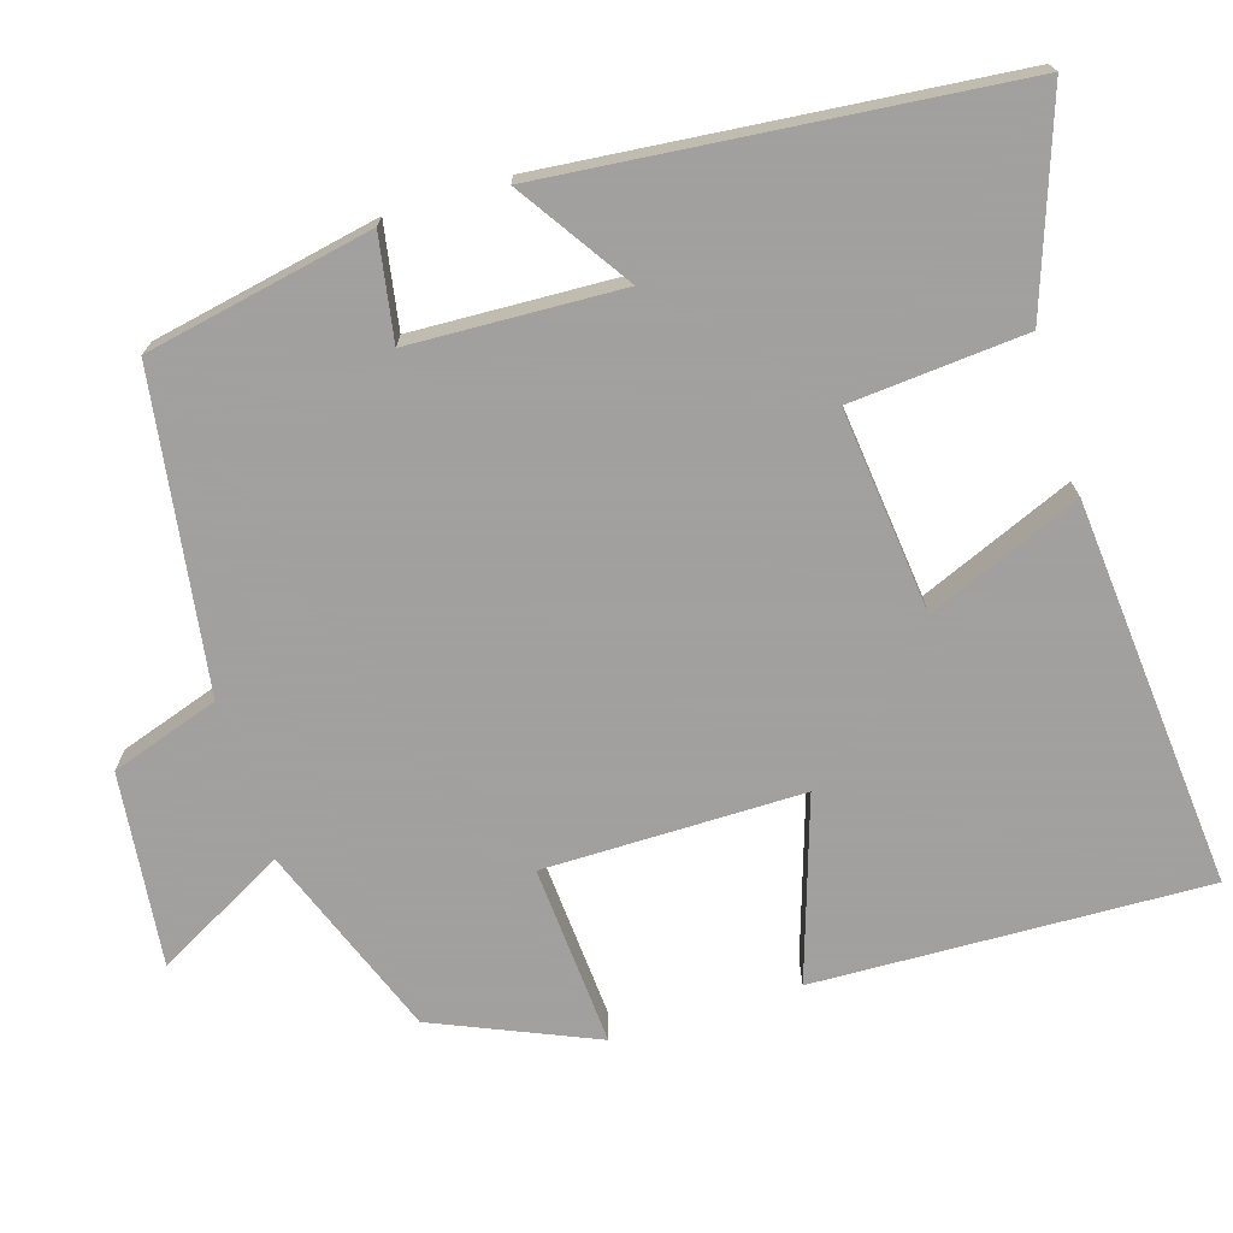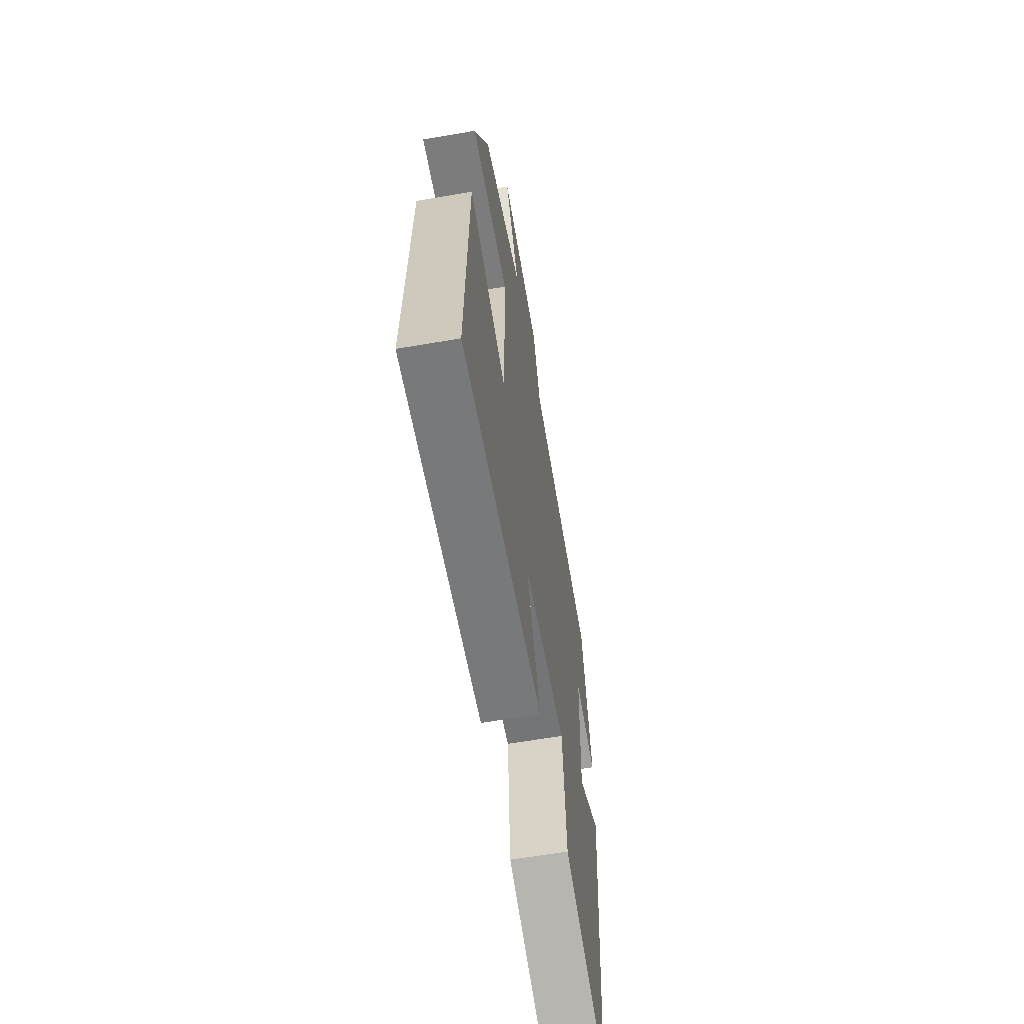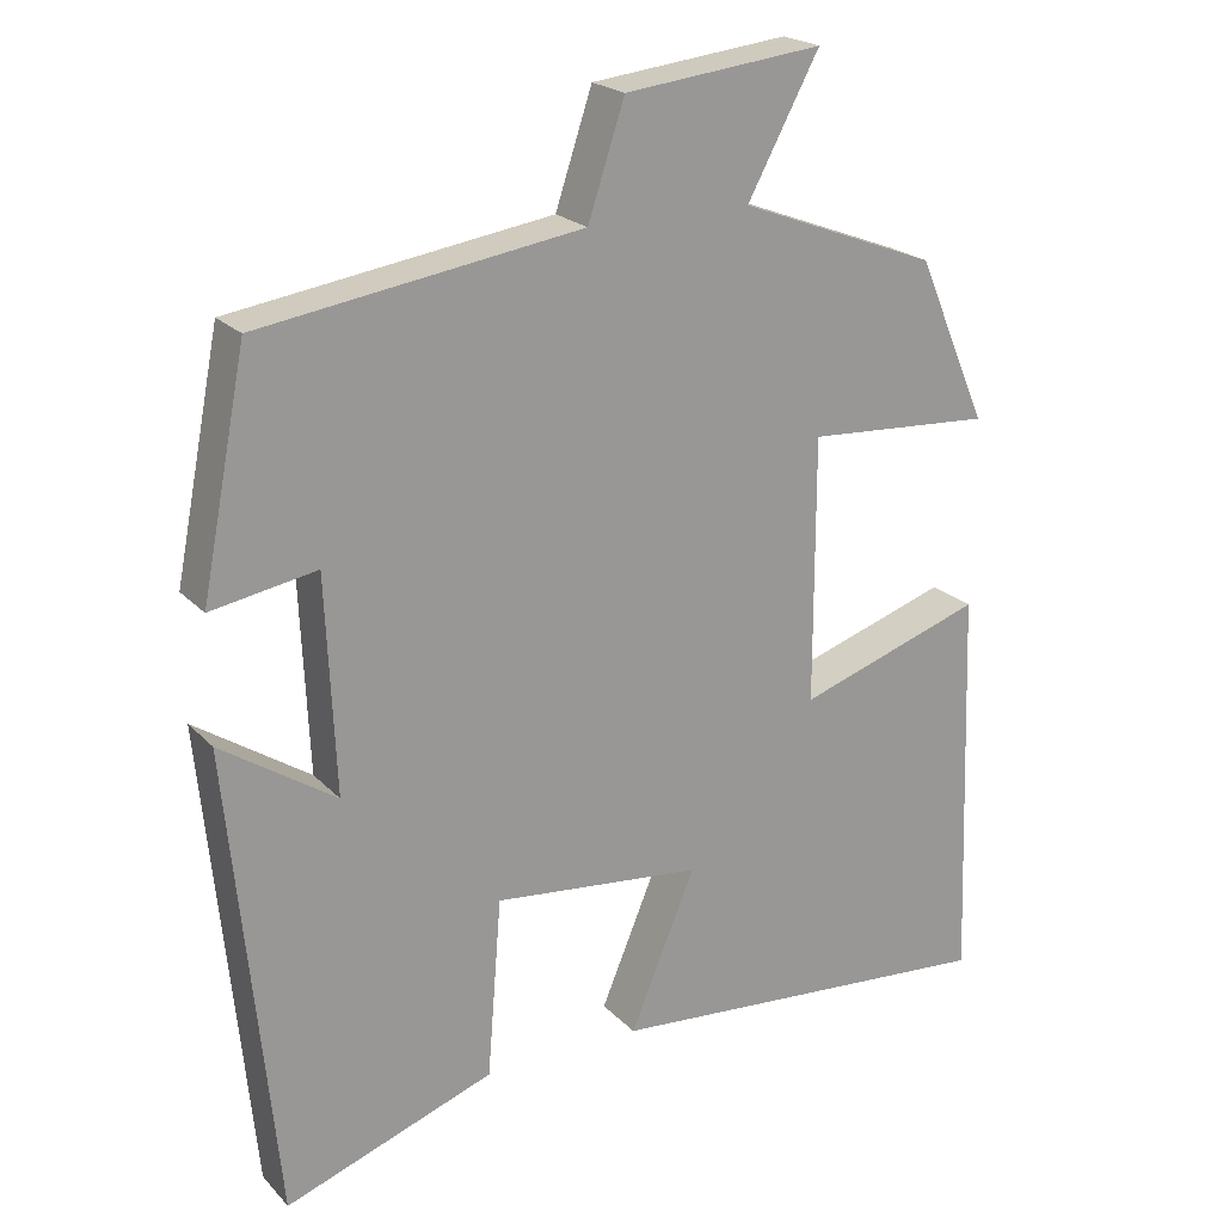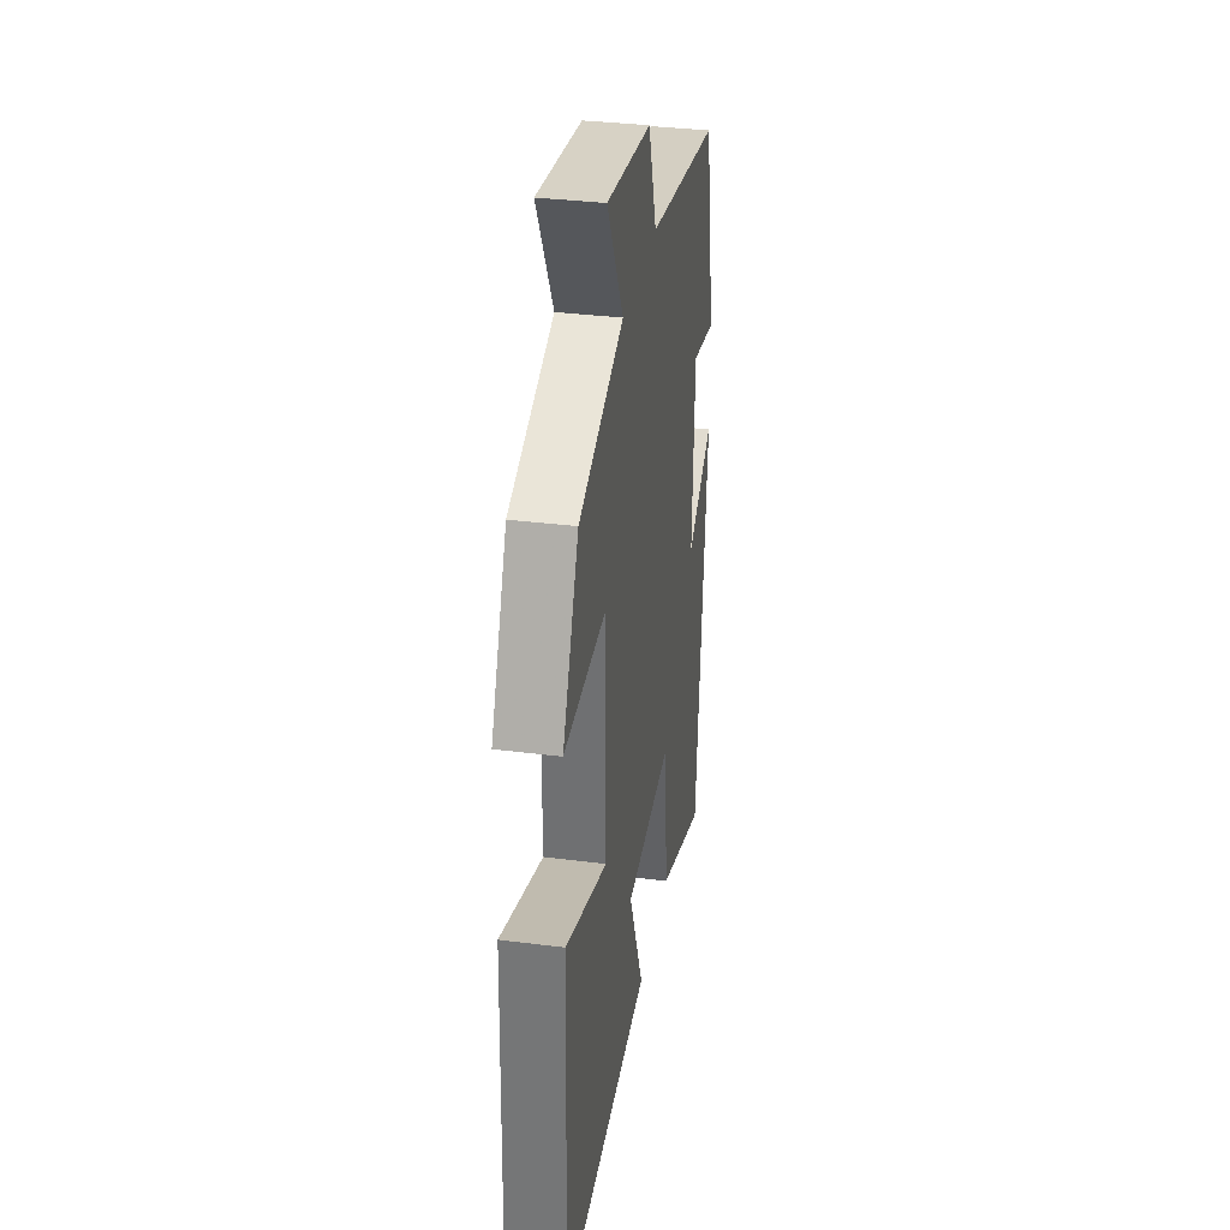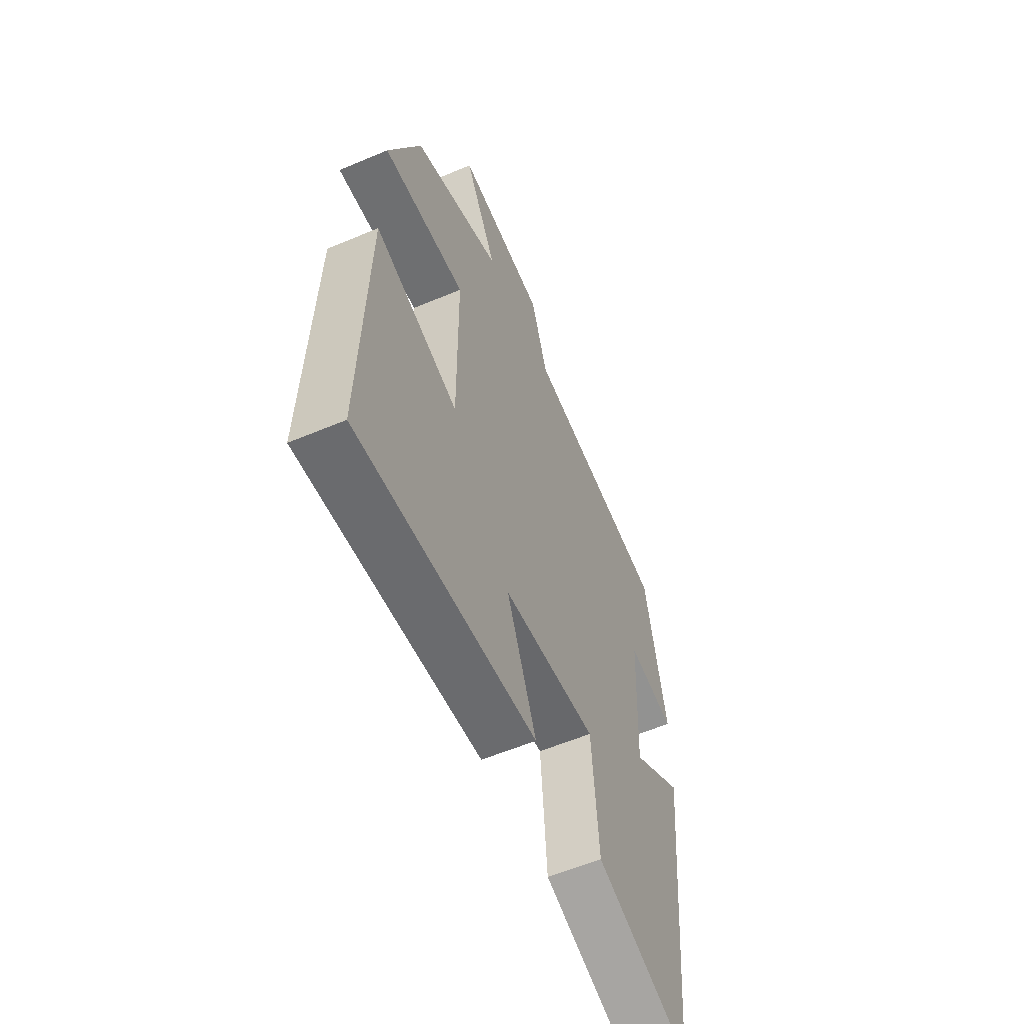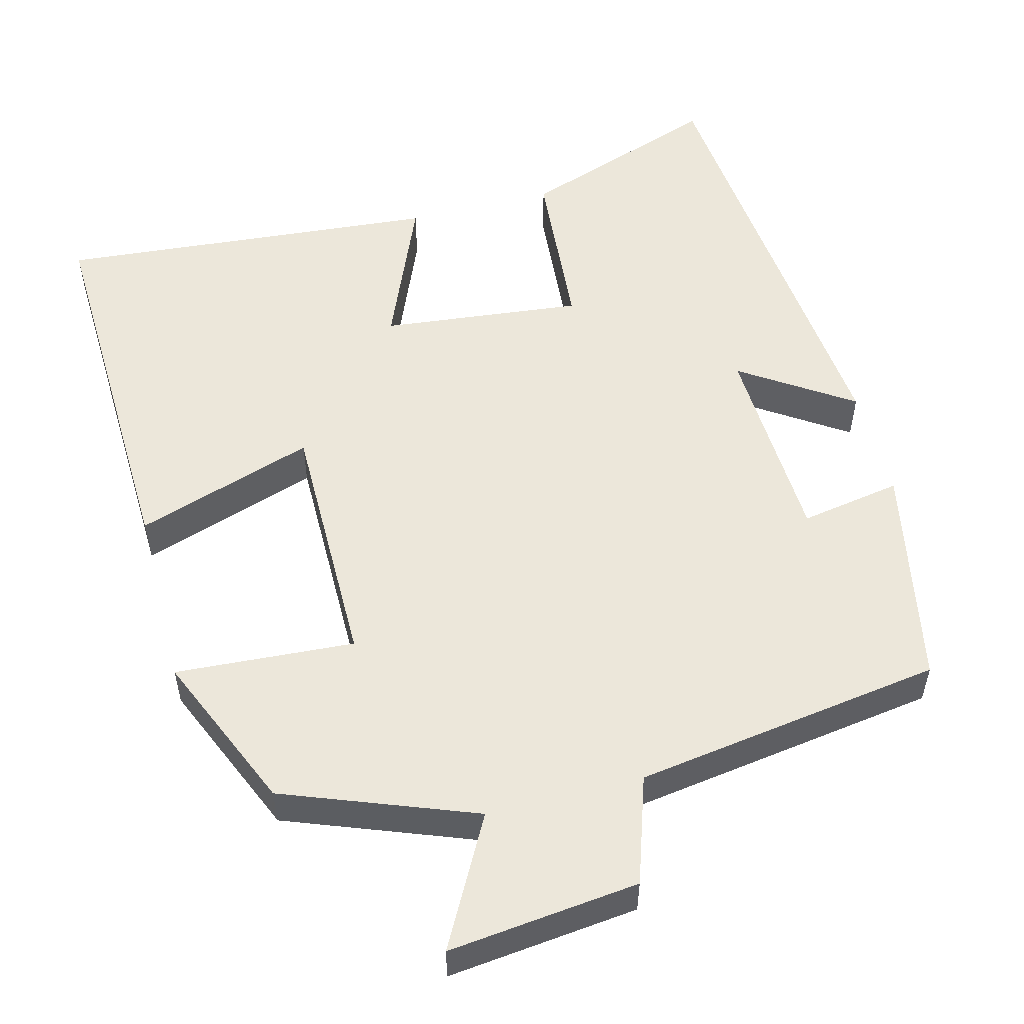
<metadata>
{"format":"obj","ext":"obj","renderer":"f3d","projection":"perspective","resolution":1024,"background":"white","views":[{"elev":-71.9,"azim":107.3,"up":"+Y"},{"elev":-62.4,"azim":-80.1,"up":"+Z"},{"elev":21.5,"azim":149.5,"up":"+Z"},{"elev":33.7,"azim":-80.1,"up":"+Z"},{"elev":-57.7,"azim":-66.3,"up":"+Z"},{"elev":53.9,"azim":-14.5,"up":"+Y"}]}
</metadata>
<code>
v 0.443 0.07 0.44
v 0.5 0.07 0.149
v 0.368 0.07 0.172
v 0.356 0.07 -0.098
v 0.5 0.07 -0.003
v 0.442 0.07 -0.593
v 0.179 0.07 -0.5
v 0.161 0.07 -0.275
v -0.101 0.07 -0.303
v -0.019 0.07 -0.5
v -0.518 0.07 -0.542
v -0.5 0.07 -0.04
v -0.267 0.07 -0.117
v -0.267 0.07 0.215
v -0.5 0.07 0.2
v -0.411 0.07 0.406
v -0.163 0.07 0.5
v -0.253 0.07 0.667
v -0.005 0.07 0.639
v 0.041 0.07 0.5
v 0.443 0 0.44
v 0.5 0 0.149
v 0.368 0 0.172
v 0.356 0 -0.098
v 0.5 0 -0.003
v 0.442 0 -0.593
v 0.179 0 -0.5
v 0.161 0 -0.275
v -0.101 0 -0.303
v -0.019 0 -0.5
v -0.518 0 -0.542
v -0.5 0 -0.04
v -0.267 0 -0.117
v -0.267 0 0.215
v -0.5 0 0.2
v -0.411 0 0.406
v -0.163 0 0.5
v -0.253 0 0.667
v -0.005 0 0.639
v 0.041 0 0.5
f 17 18 19 20
f 17 20 1
f 16 17 1
f 15 16 1
f 14 15 1
f 13 14 1
f 11 12 13
f 10 11 13
f 9 10 13
f 8 9 13 1
f 6 7 8
f 5 6 8
f 4 5 8
f 3 4 8
f 3 8 1
f 1 2 3
f 40 39 38 37
f 21 40 37
f 21 37 36
f 21 36 35
f 21 35 34
f 21 34 33
f 33 32 31
f 33 31 30
f 33 30 29
f 21 33 29 28
f 28 27 26
f 28 26 25
f 28 25 24
f 28 24 23
f 21 28 23
f 23 22 21
f 1 21 22 2
f 2 22 23 3
f 3 23 24 4
f 4 24 25 5
f 5 25 26 6
f 6 26 27 7
f 7 27 28 8
f 8 28 29 9
f 9 29 30 10
f 10 30 31 11
f 11 31 32 12
f 12 32 33 13
f 13 33 34 14
f 14 34 35 15
f 15 35 36 16
f 16 36 37 17
f 17 37 38 18
f 18 38 39 19
f 19 39 40 20
f 20 40 21 1

</code>
